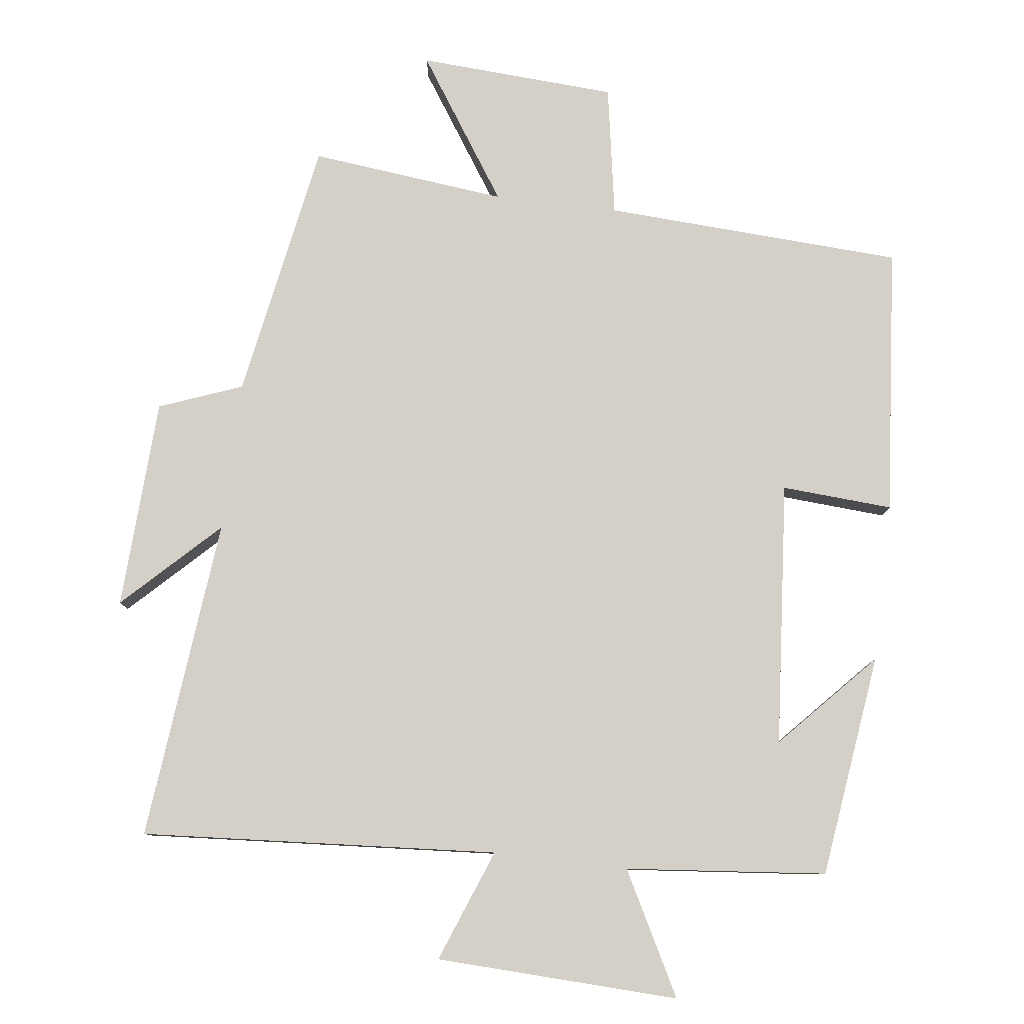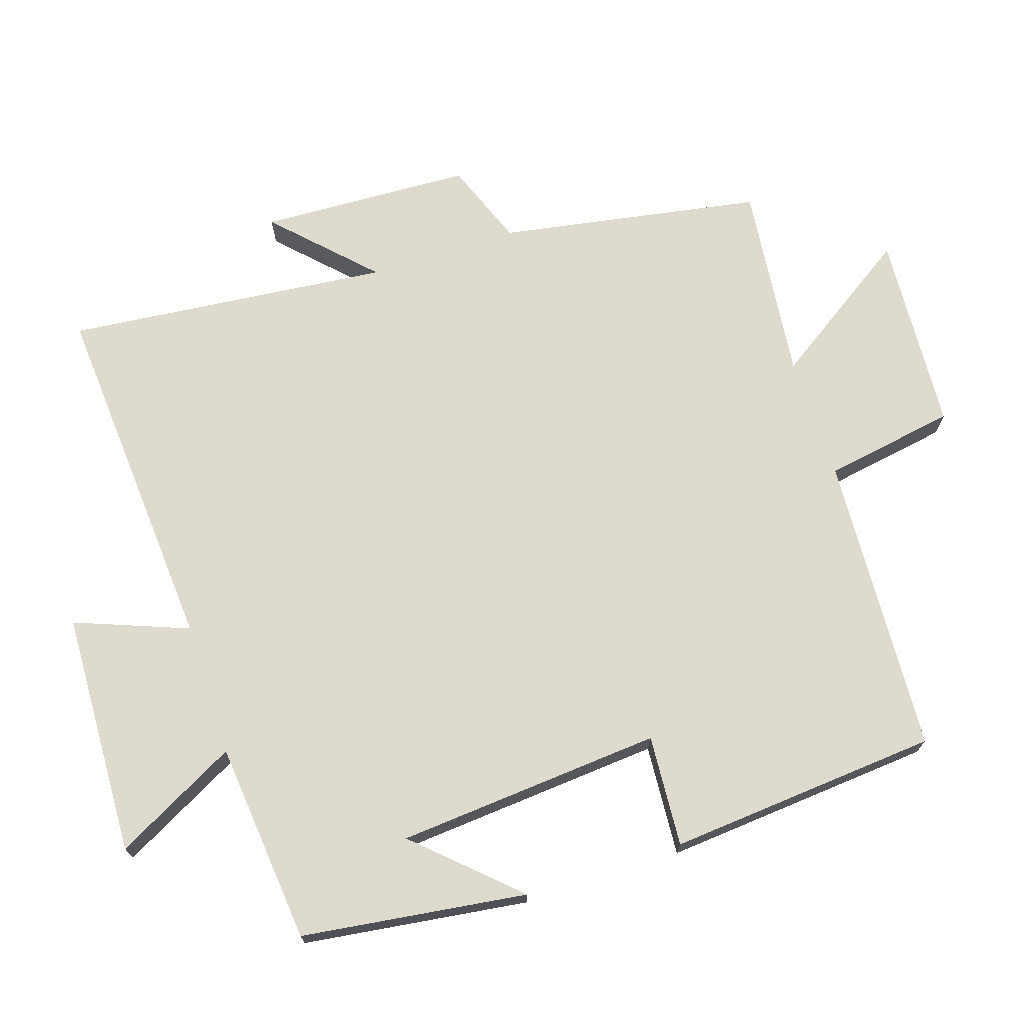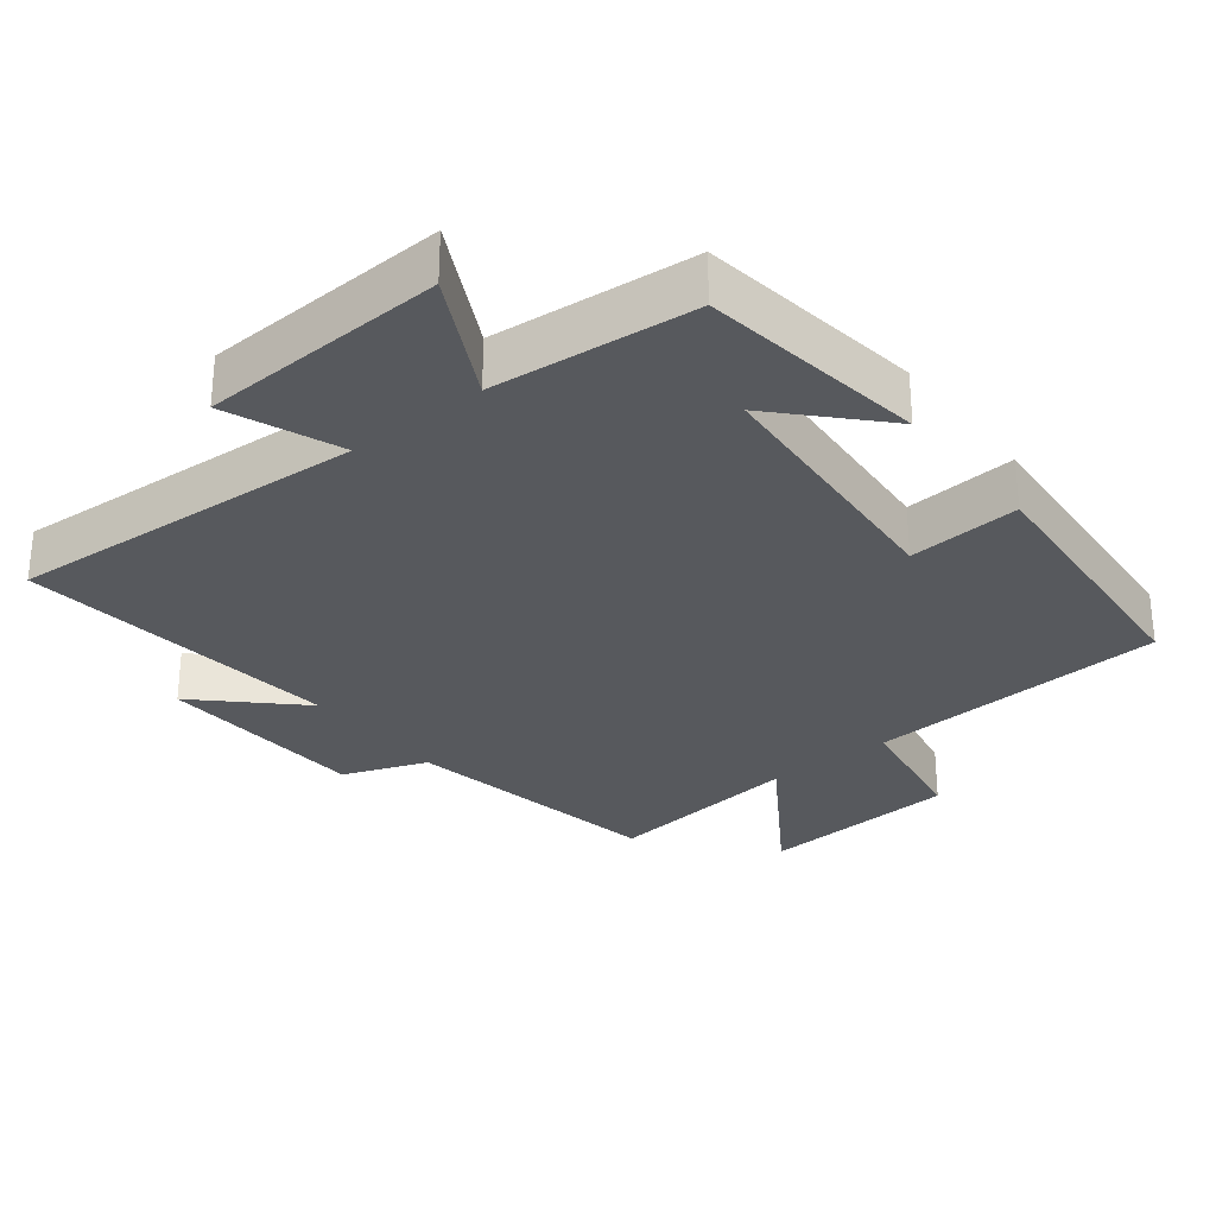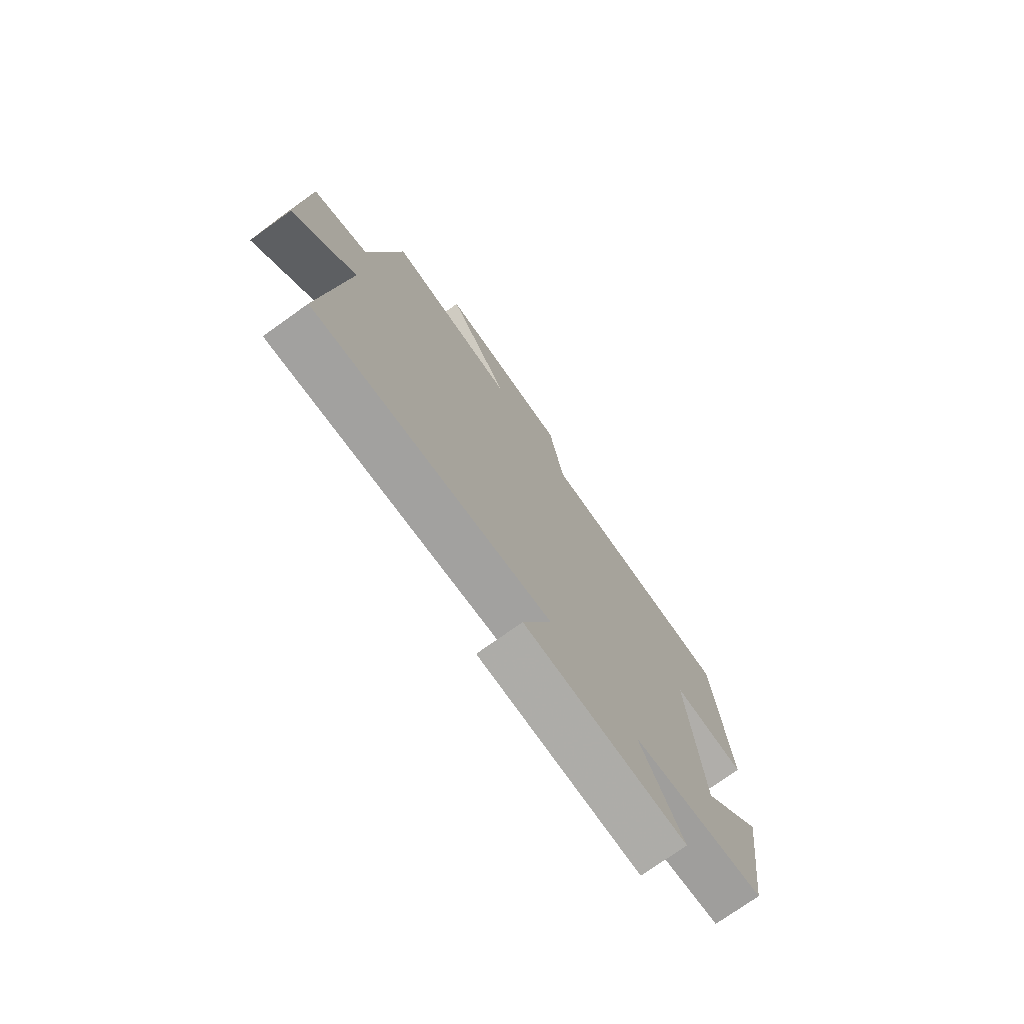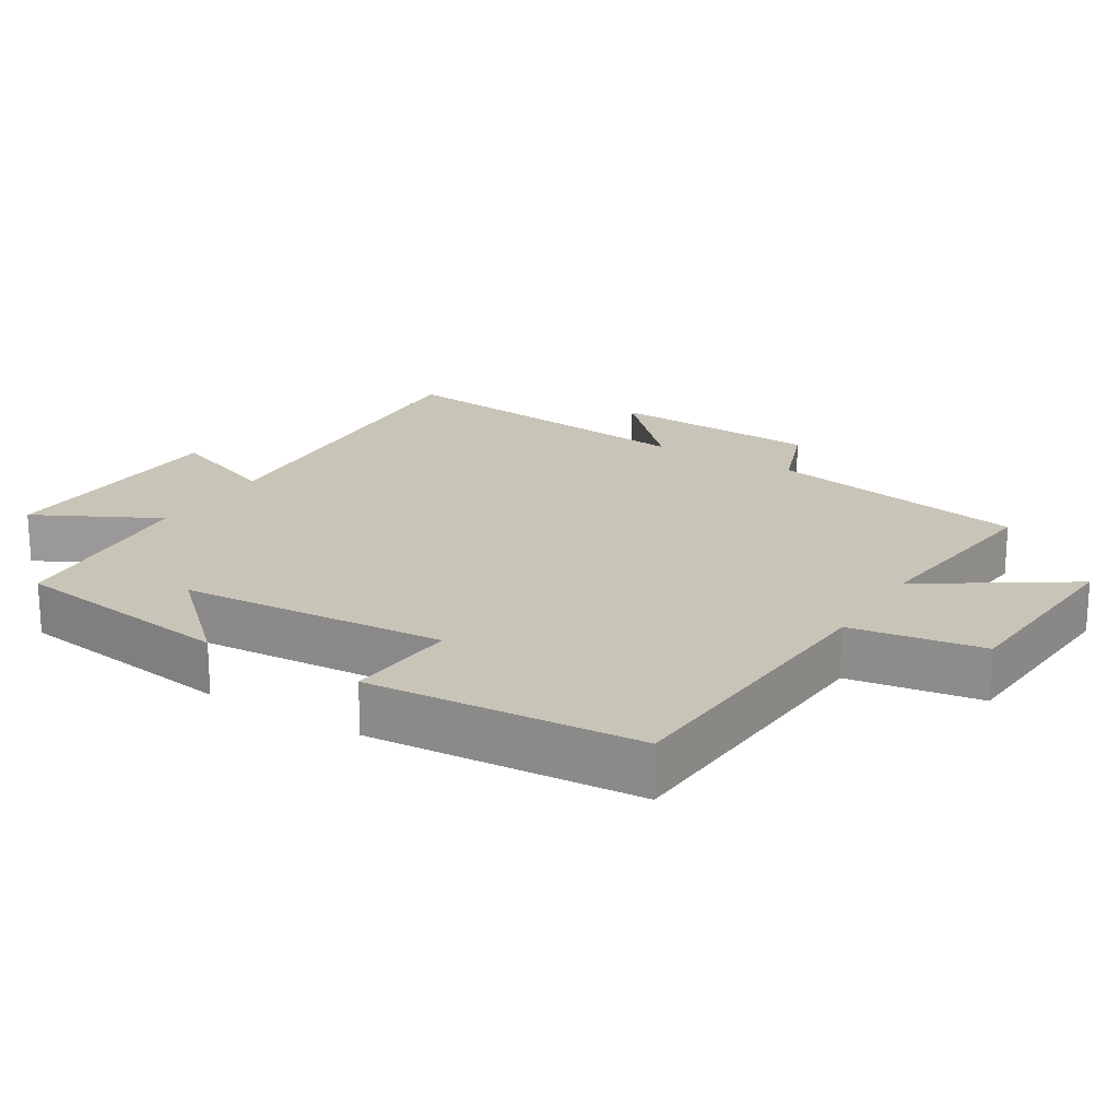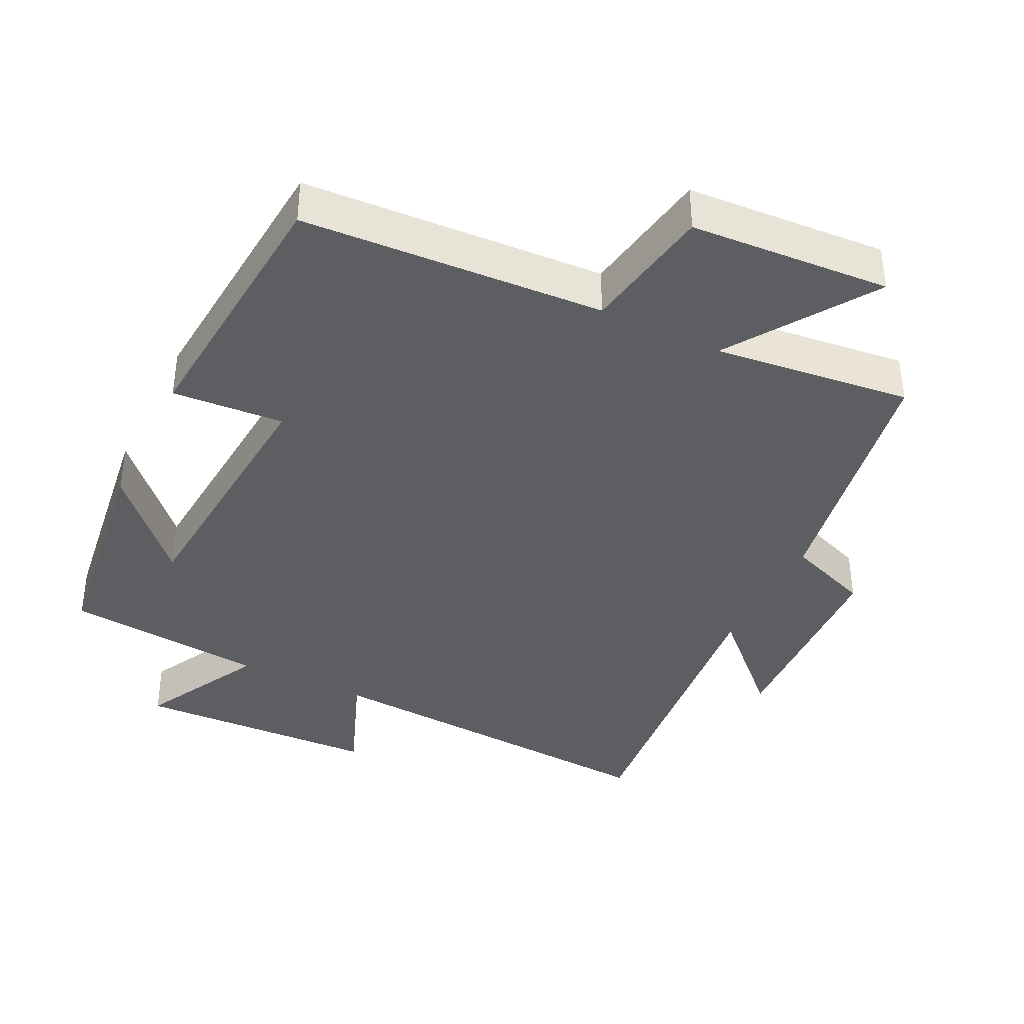
<metadata>
{"format":"obj","ext":"obj","renderer":"f3d","projection":"perspective","resolution":1024,"background":"white","views":[{"elev":79.9,"azim":-173.1,"up":"+Y"},{"elev":71.2,"azim":-108.1,"up":"+Y"},{"elev":-29.6,"azim":-141.5,"up":"+Y"},{"elev":-75.1,"azim":125.5,"up":"+Z"},{"elev":20.2,"azim":-58.1,"up":"+Y"},{"elev":-38.7,"azim":-26.1,"up":"+Y"}]}
</metadata>
<code>
v 0.433 0.07 0.532
v 0.5 0.07 0.153
v 0.621 0.07 0.107
v 0.635 0.07 -0.199
v 0.5 0.07 -0.067
v 0.548 0.07 -0.535
v 0.031 0.07 -0.5
v 0.094 0.07 -0.663
v -0.258 0.07 -0.677
v -0.165 0.07 -0.5
v -0.456 0.07 -0.472
v -0.5 0.07 -0.147
v -0.369 0.07 -0.288
v -0.339 0.07 0.096
v -0.5 0.07 0.085
v -0.468 0.07 0.476
v -0.034 0.07 0.5
v -0.002 0.07 0.69
v 0.286 0.07 0.708
v 0.148 0.07 0.5
v 0.433 0 0.532
v 0.5 0 0.153
v 0.621 0 0.107
v 0.635 0 -0.199
v 0.5 0 -0.067
v 0.548 0 -0.535
v 0.031 0 -0.5
v 0.094 0 -0.663
v -0.258 0 -0.677
v -0.165 0 -0.5
v -0.456 0 -0.472
v -0.5 0 -0.147
v -0.369 0 -0.288
v -0.339 0 0.096
v -0.5 0 0.085
v -0.468 0 0.476
v -0.034 0 0.5
v -0.002 0 0.69
v 0.286 0 0.708
v 0.148 0 0.5
f 17 18 19 20
f 15 16 17 20
f 14 15 20 1
f 13 14 1 2
f 11 12 13
f 10 11 13 2
f 7 8 9 10
f 7 10 2 3
f 5 6 7
f 5 7 3
f 3 4 5
f 40 39 38 37
f 40 37 36 35
f 21 40 35 34
f 22 21 34 33
f 33 32 31
f 22 33 31 30
f 30 29 28 27
f 23 22 30 27
f 27 26 25
f 23 27 25
f 25 24 23
f 1 21 22 2
f 2 22 23 3
f 3 23 24 4
f 4 24 25 5
f 5 25 26 6
f 6 26 27 7
f 7 27 28 8
f 8 28 29 9
f 9 29 30 10
f 10 30 31 11
f 11 31 32 12
f 12 32 33 13
f 13 33 34 14
f 14 34 35 15
f 15 35 36 16
f 16 36 37 17
f 17 37 38 18
f 18 38 39 19
f 19 39 40 20
f 20 40 21 1

</code>
